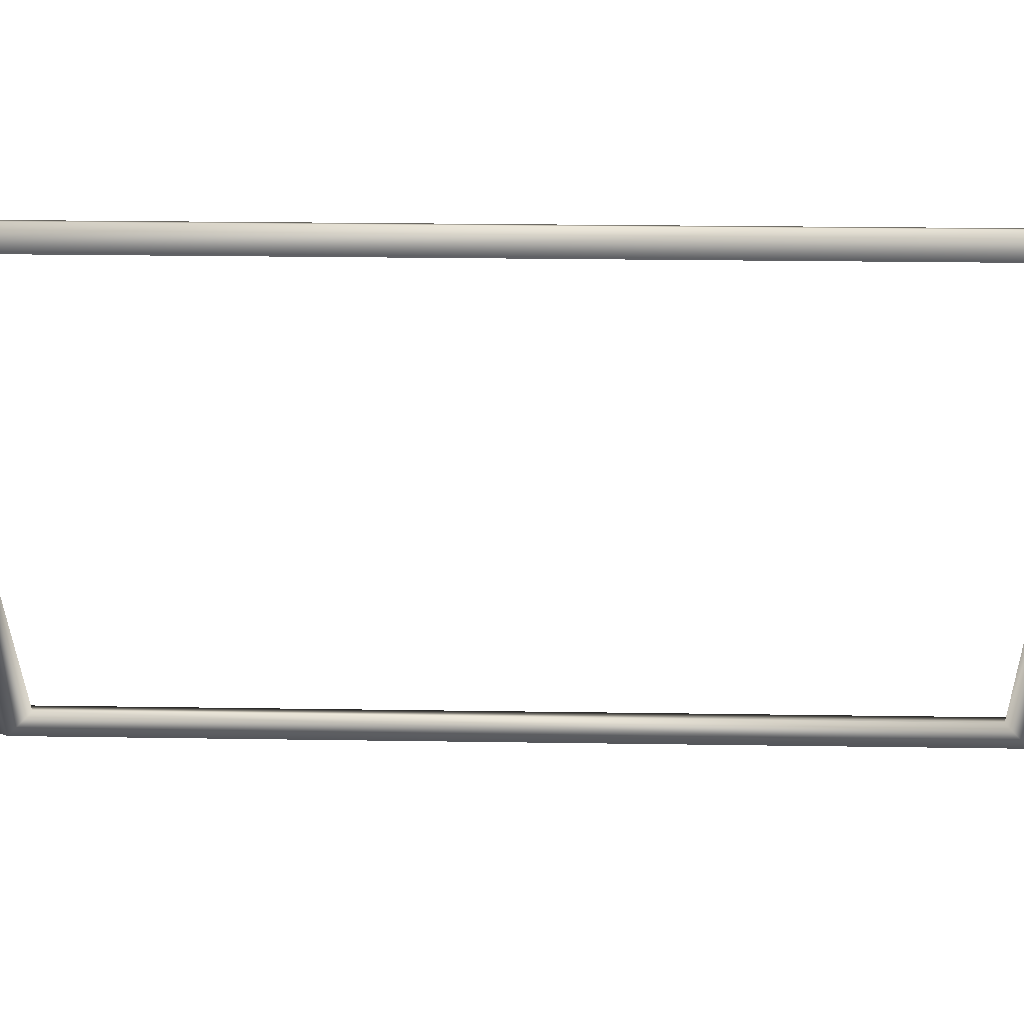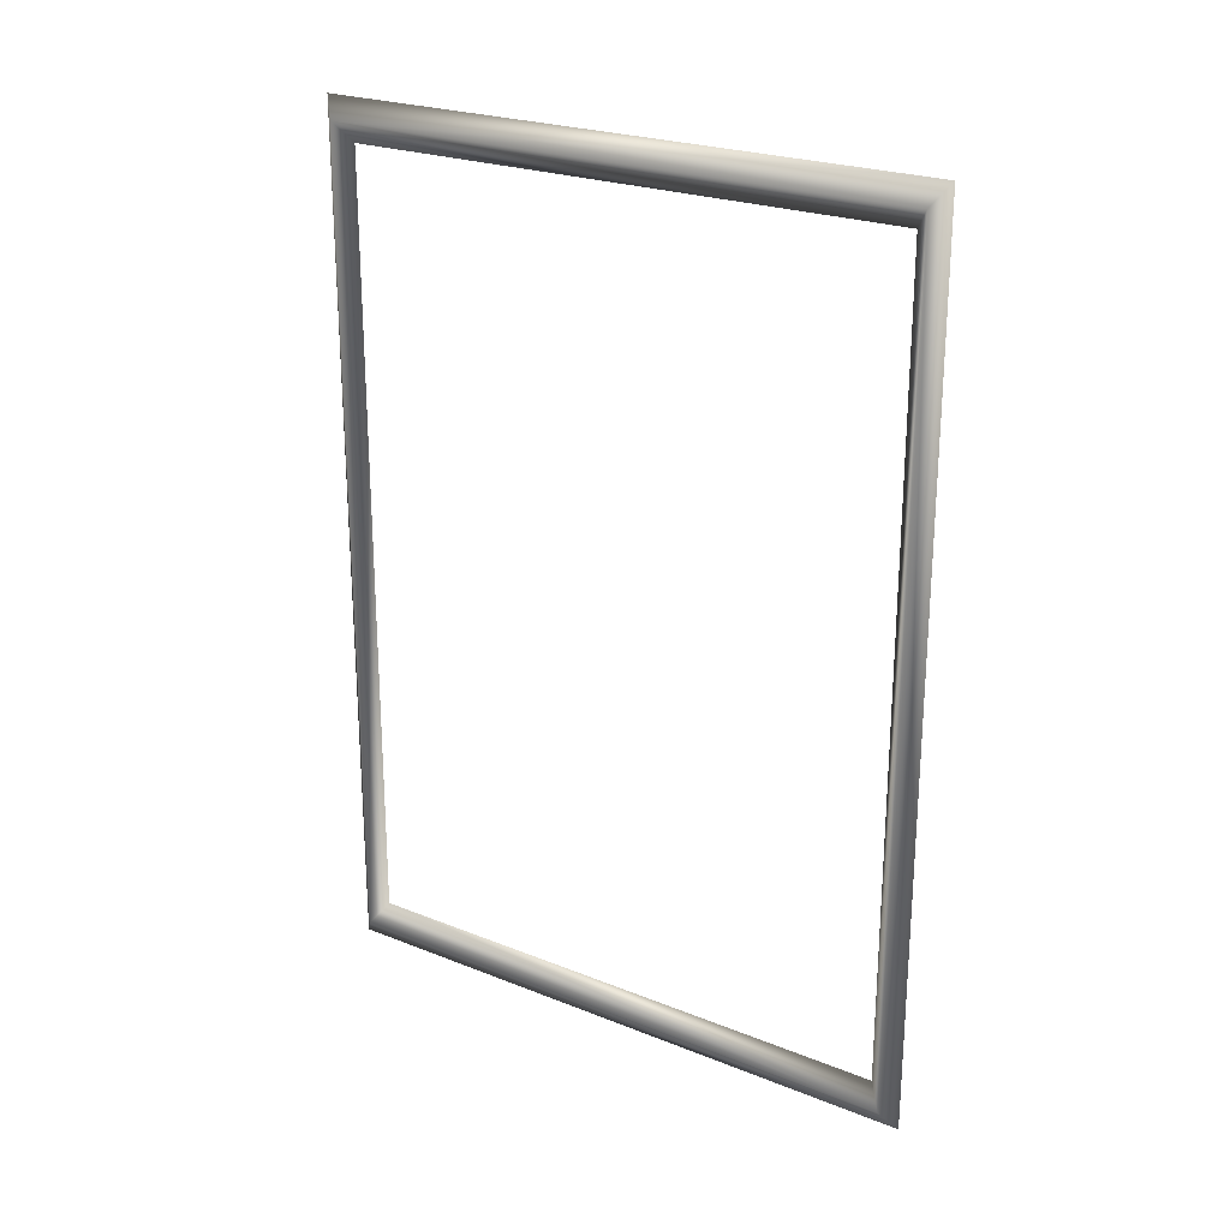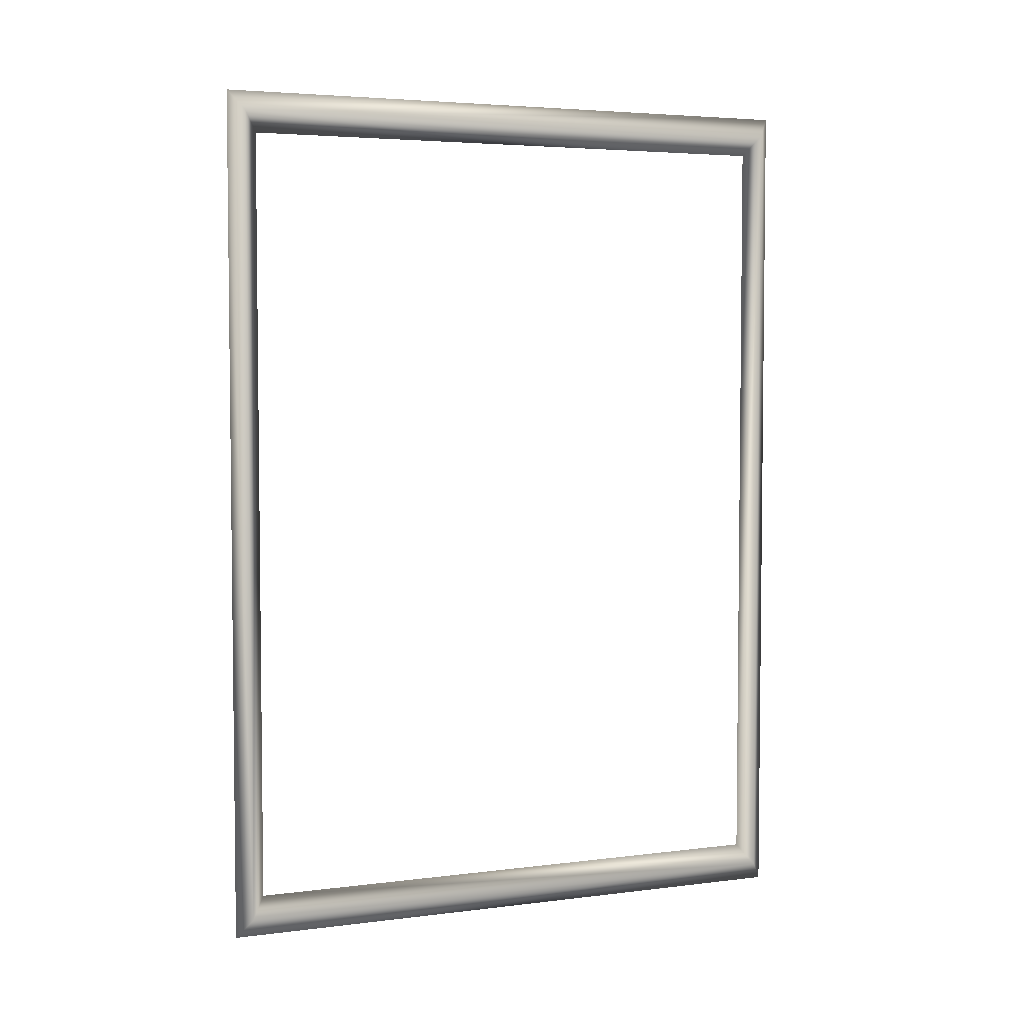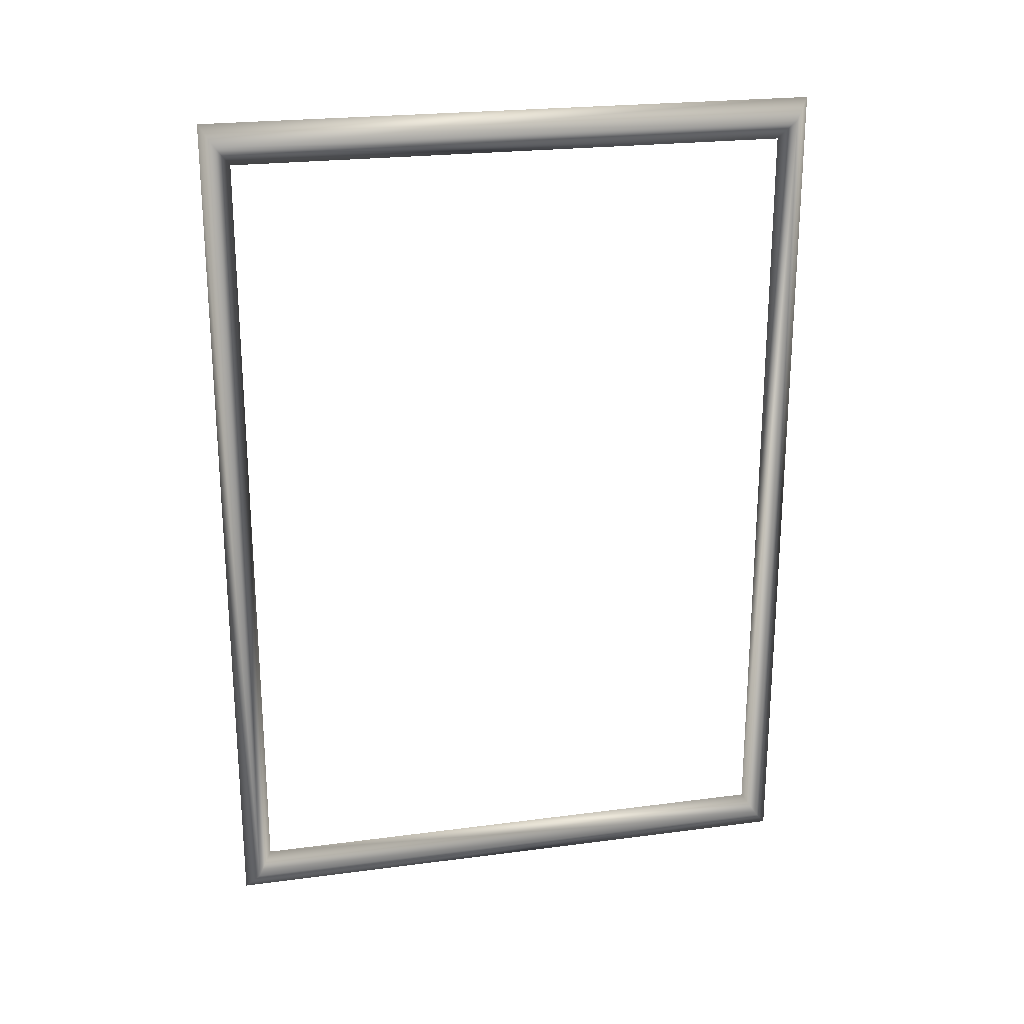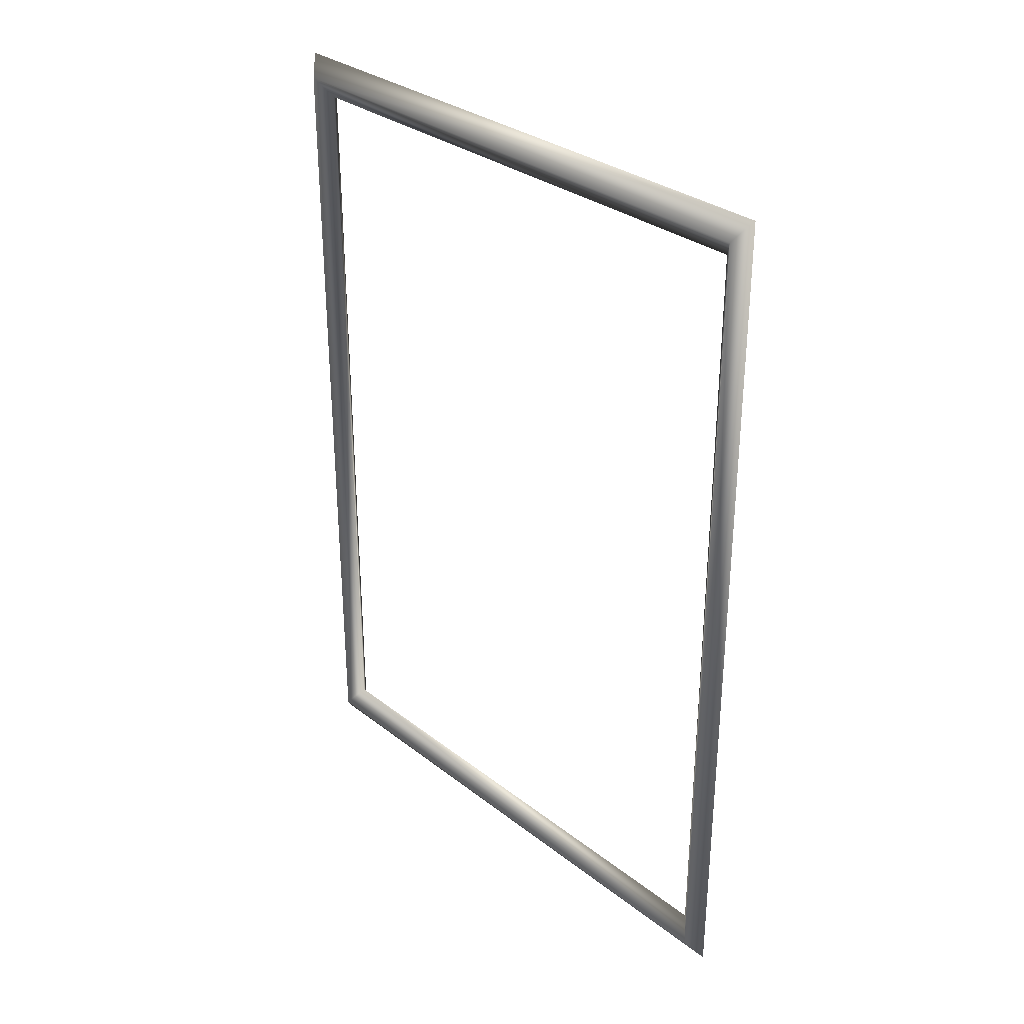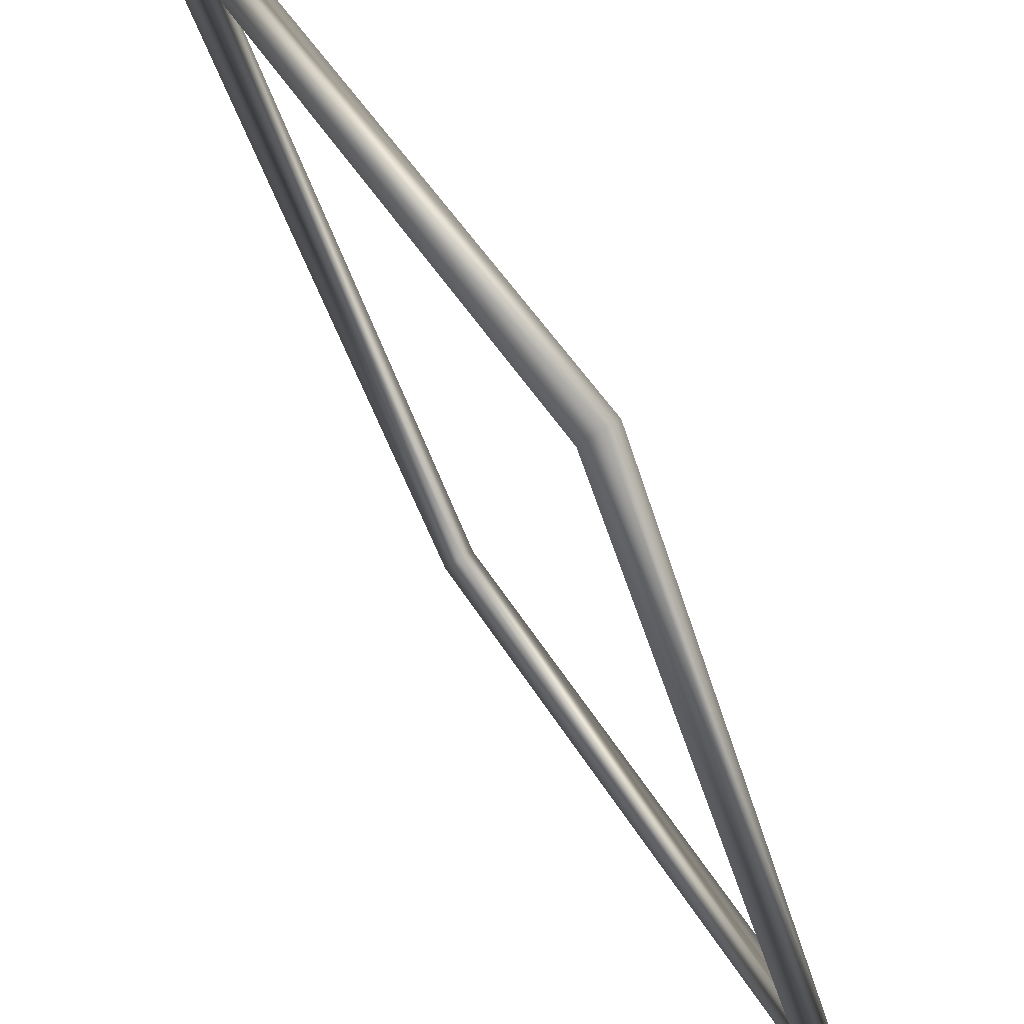
<metadata>
{"format":"obj","ext":"obj","renderer":"f3d","projection":"perspective","resolution":1024,"background":"white","views":[{"elev":23.8,"azim":-88.5,"up":"+Z"},{"elev":23.6,"azim":-86.1,"up":"+Y"},{"elev":4.3,"azim":37.4,"up":"+Y"},{"elev":23.2,"azim":47.4,"up":"+Y"},{"elev":31.5,"azim":-72.6,"up":"+Y"},{"elev":-35.3,"azim":13.4,"up":"+Z"}]}
</metadata>
<code>
o left
v -1.791 2.8 -2.343
v -1.704 2.8 -2.293
v -1.791 0 -2.343
v -1.704 0 -2.293
v -2.791 2.8 -0.6106
v -2.704 2.8 -0.5606
v -2.791 0 -0.6106
v -2.704 0 -0.5606
v -1.773 0.07 -2.274
v -1.723 -0.07 -2.361
v -1.723 2.87 -2.361
v -1.773 2.73 -2.274
v -2.773 2.87 -0.5423
v -2.723 2.73 -0.6289
v -2.773 -0.07 -0.5423
v -2.723 0.07 -0.6289
f 12 3 9
f 9 2 12
f 11 3 1
f 10 2 4
f 14 1 12
f 12 6 14
f 13 1 5
f 11 6 2
f 16 5 14
f 14 8 16
f 15 5 7
f 13 8 6
f 9 7 16
f 16 4 9
f 10 7 3
f 15 4 8
f 12 1 3
f 9 4 2
f 11 10 3
f 10 11 2
f 14 5 1
f 12 2 6
f 13 11 1
f 11 13 6
f 16 7 5
f 14 6 8
f 15 13 5
f 13 15 8
f 9 3 7
f 16 8 4
f 10 15 7
f 15 10 4

</code>
